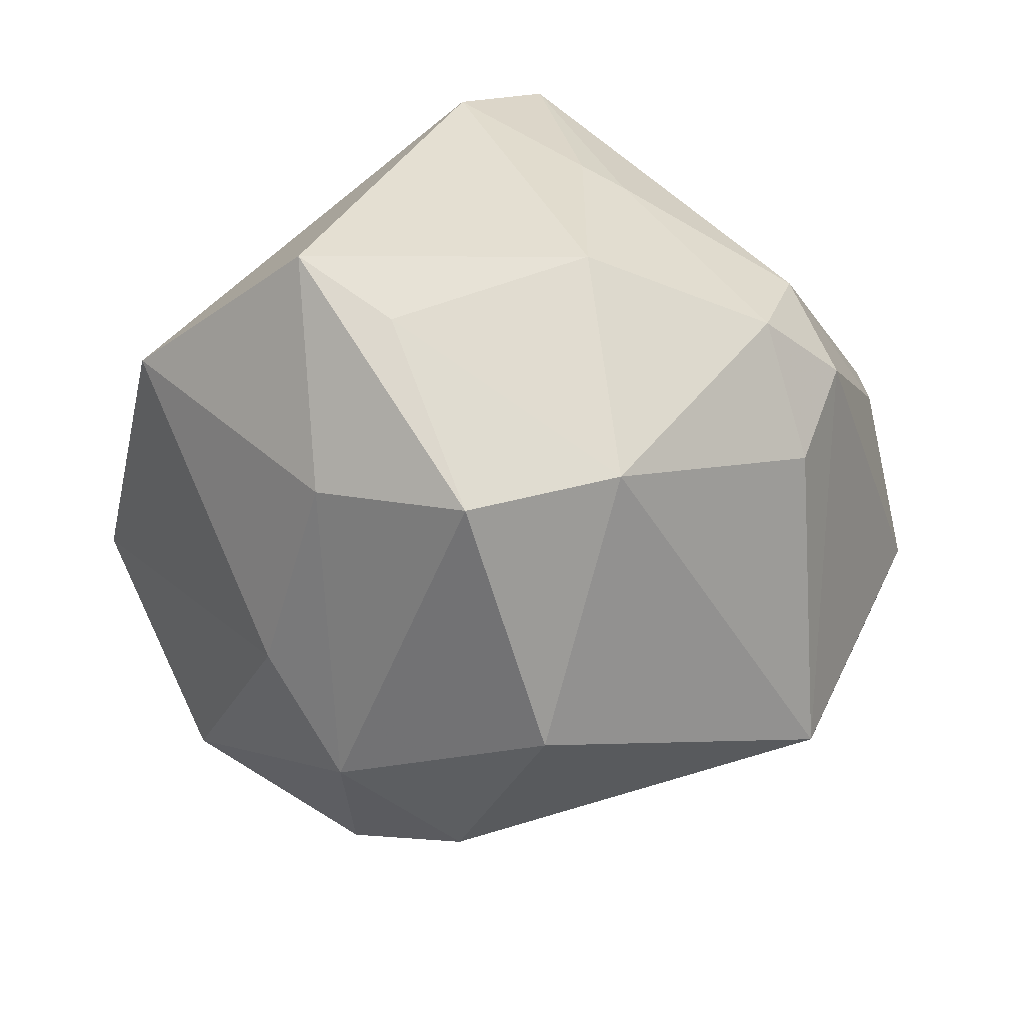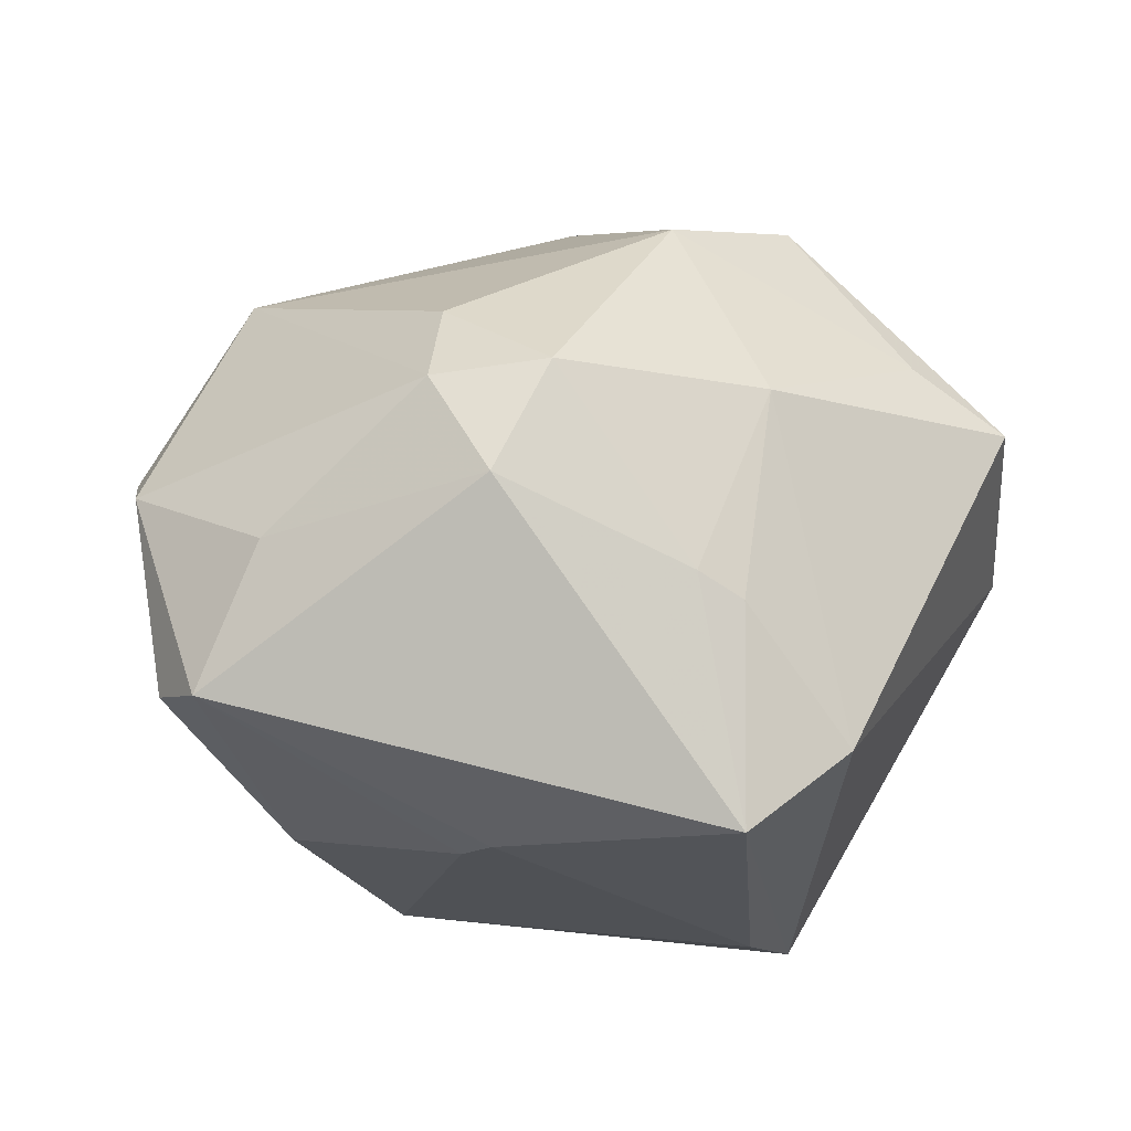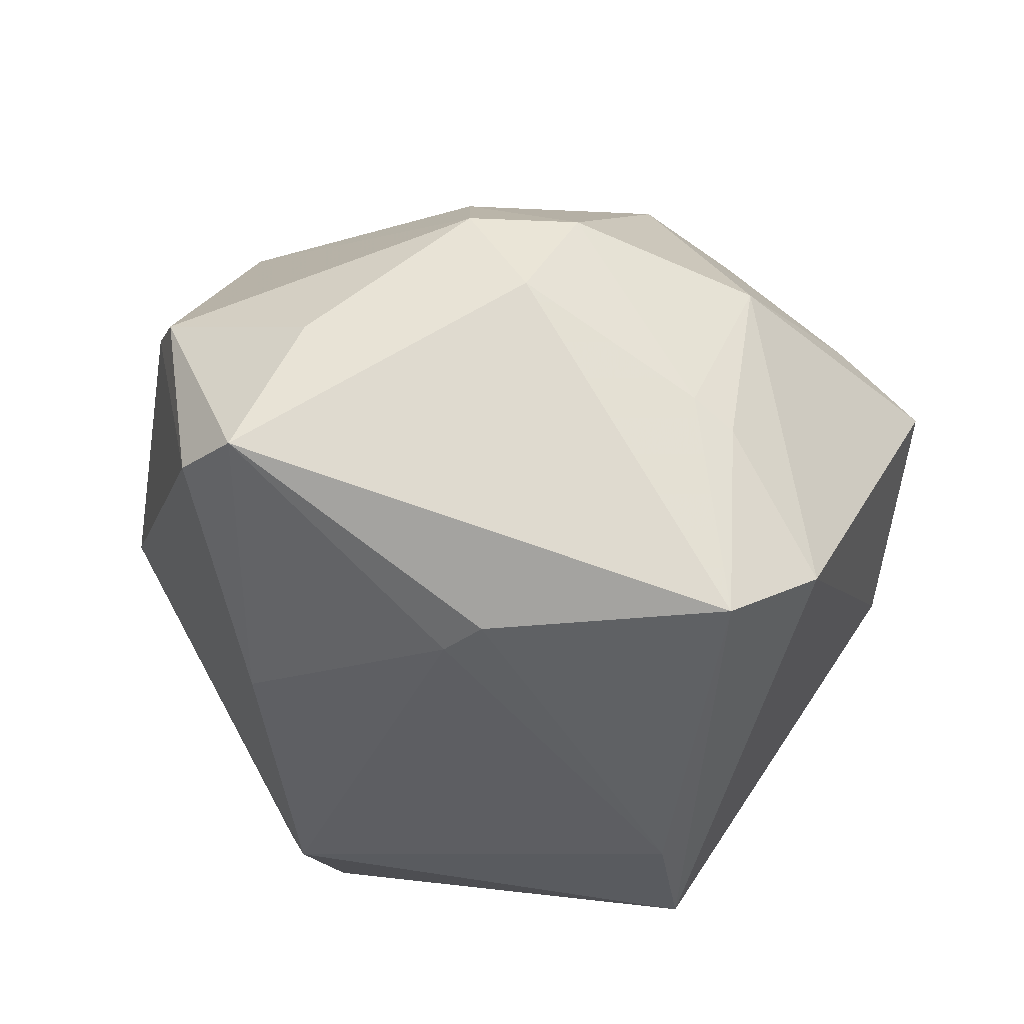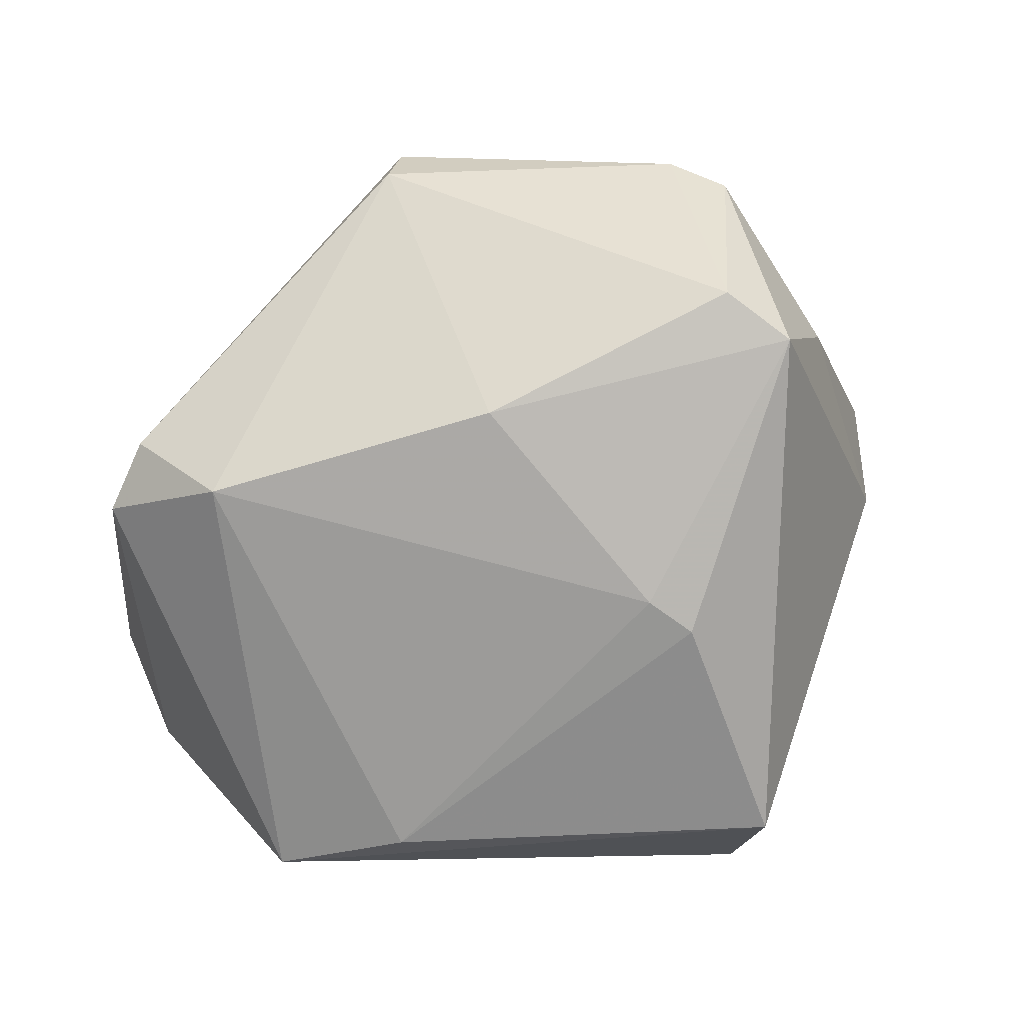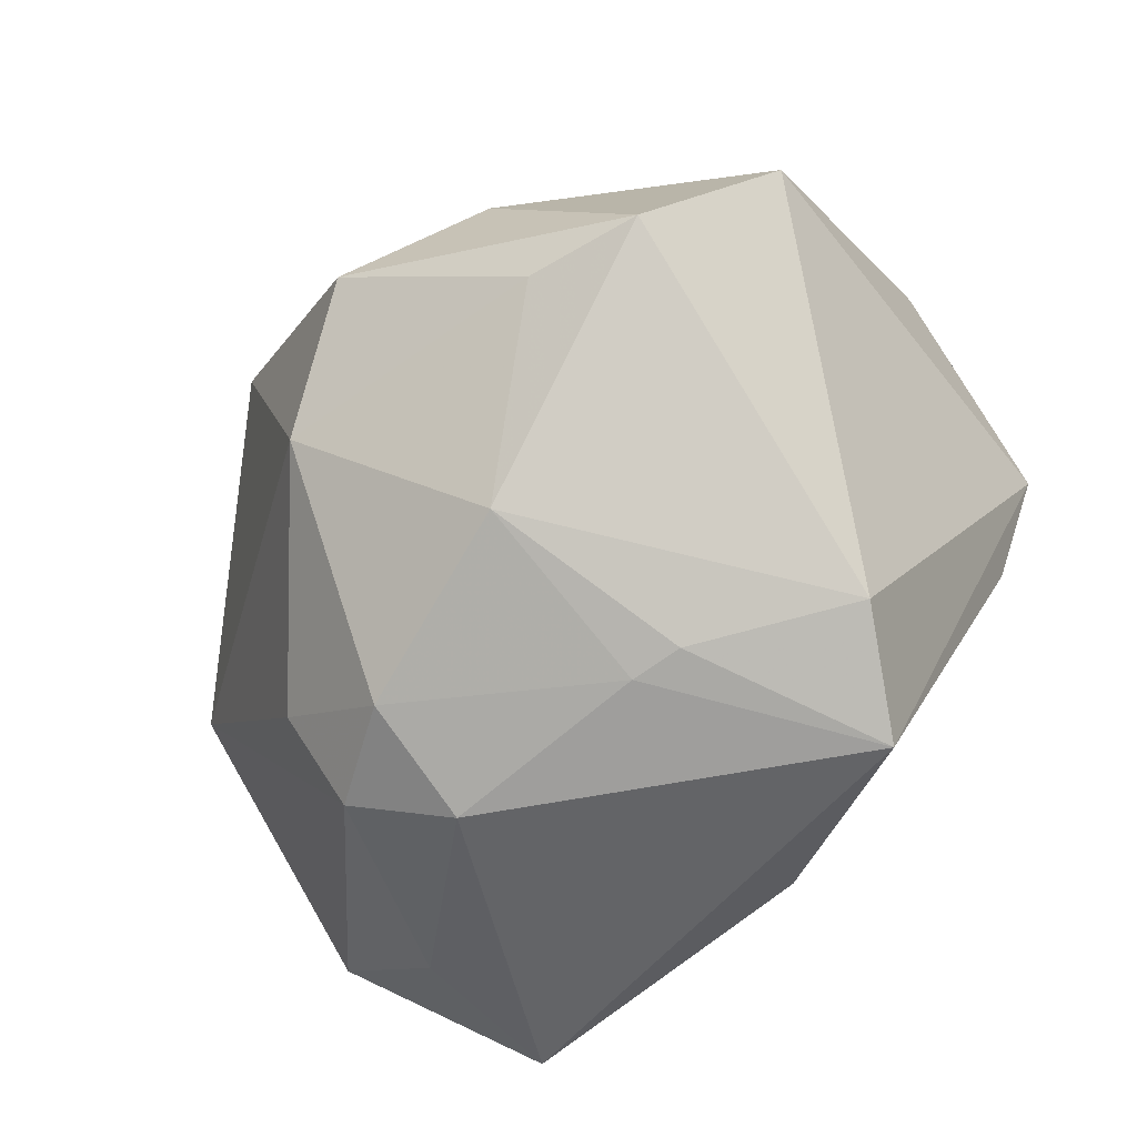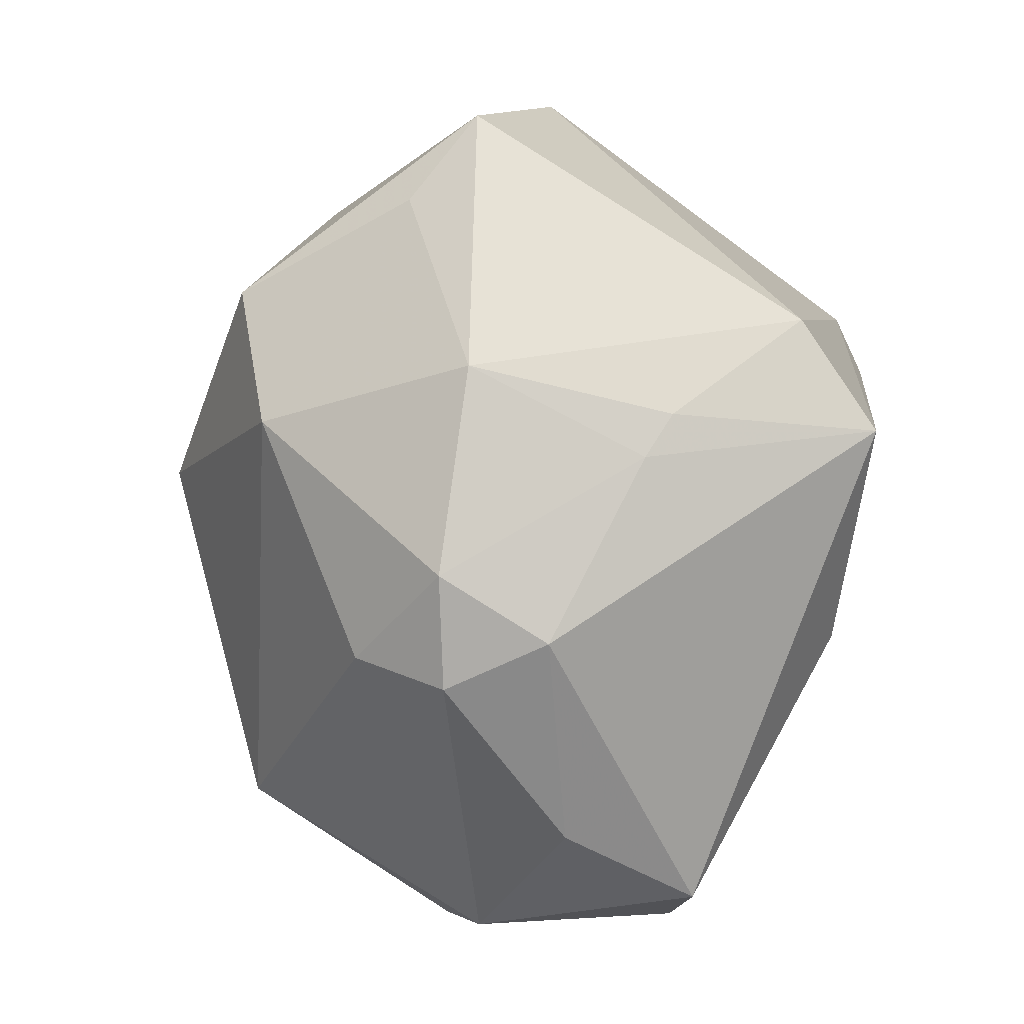
<metadata>
{"format":"obj","ext":"obj","renderer":"f3d","projection":"perspective","resolution":1024,"background":"white","views":[{"elev":42.9,"azim":-3.2,"up":"+Y"},{"elev":-23.1,"azim":139.4,"up":"+Z"},{"elev":-45.7,"azim":127.6,"up":"+Z"},{"elev":-60.6,"azim":48.0,"up":"+Z"},{"elev":75.3,"azim":122.3,"up":"+Y"},{"elev":57.7,"azim":97.2,"up":"+Y"}]}
</metadata>
<code>
v -0.02 0.00405 -0.03392
v 0.03531 0.02104 0.005453
v 0.04294 -0.01483 0.004713
v -0.04201 -0.01339 -0.007018
v 0.01046 0.02691 0.02725
v 0.009705 0.03465 -0.0137
v -0.009927 -0.04063 -0.01656
v 0.01987 -0.01942 -0.02521
v -0.01914 0.02408 0.02476
v 0.02726 0.02885 0.006862
v 0.04238 0.005975 -0.007481
v 0.04381 -0.001487 -0.02082
v 0.006472 0.03071 -0.03373
v -0.01985 -0.03169 0.01535
v -0.03425 -0.02138 0.01558
v 0.04592 -0.01011 0.000916
v 0.03222 -0.01242 0.02716
v 0.02286 -0.03655 0.00278
v 0.00379 -0.02851 0.02146
v -0.04217 -0.001511 -0.01114
v 0.008667 0.03774 0.006383
v 0.002469 0.002918 0.04009
v -0.01994 0.04122 0.009314
v -0.02511 0.003623 0.02694
v 0.02326 -0.03539 0.009096
v -0.00497 -0.03397 -0.02528
v -0.03747 -0.02316 -0.002225
v -0.004783 0.02763 0.03206
v -0.01111 0.0376 0.01511
v -0.04339 -0.004306 0.0002475
v 0.01783 0.009314 -0.03229
v 0.04277 -0.00877 -0.01874
v -0.03713 0.02414 0.003563
v -0.01821 -0.0064 0.03434
v 0.01403 0.03315 -0.01152
v -0.01734 -0.02576 0.02659
v -0.006104 -0.01712 0.03537
v -0.03185 -0.002392 -0.03134
v -0.0168 -0.03858 -0.0186
v 0.03135 0.02522 -0.004271
v 0.01725 0.004158 -0.03165
v -0.02128 -0.03418 -0.003044
v -0.002573 0.0355 -0.02533
v 0.0309 0.01741 0.01498
f 18 8 32
f 32 8 12
f 1 13 31
f 31 13 12
f 23 43 33
f 33 9 23
f 24 9 33
f 16 32 12
f 26 8 18
f 39 42 27
f 20 33 38
f 1 26 38
f 38 26 39
f 38 33 43
f 38 13 1
f 38 43 13
f 34 24 15
f 34 9 24
f 36 34 15
f 30 33 20
f 15 24 30
f 24 33 30
f 17 16 2
f 18 32 3
f 32 16 3
f 3 25 18
f 3 16 17
f 17 25 3
f 7 26 18
f 39 26 7
f 18 25 7
f 8 26 41
f 12 8 41
f 41 31 12
f 1 31 41
f 41 26 1
f 20 38 4
f 4 30 20
f 39 27 4
f 4 38 39
f 4 27 15
f 15 30 4
f 37 25 17
f 37 17 22
f 22 34 37
f 34 36 37
f 13 43 6
f 17 2 44
f 11 16 12
f 11 2 16
f 40 11 12
f 2 11 40
f 12 13 40
f 21 43 23
f 21 6 43
f 14 25 36
f 14 7 25
f 14 36 15
f 14 42 39
f 39 7 14
f 15 27 14
f 14 27 42
f 36 25 19
f 19 37 36
f 25 37 19
f 17 44 5
f 22 17 5
f 6 21 35
f 13 6 35
f 35 40 13
f 21 5 10
f 2 40 10
f 10 44 2
f 10 5 44
f 40 35 10
f 10 35 21
f 29 21 23
f 29 5 21
f 5 29 28
f 22 5 28
f 23 9 28
f 28 29 23
f 28 34 22
f 9 34 28

</code>
